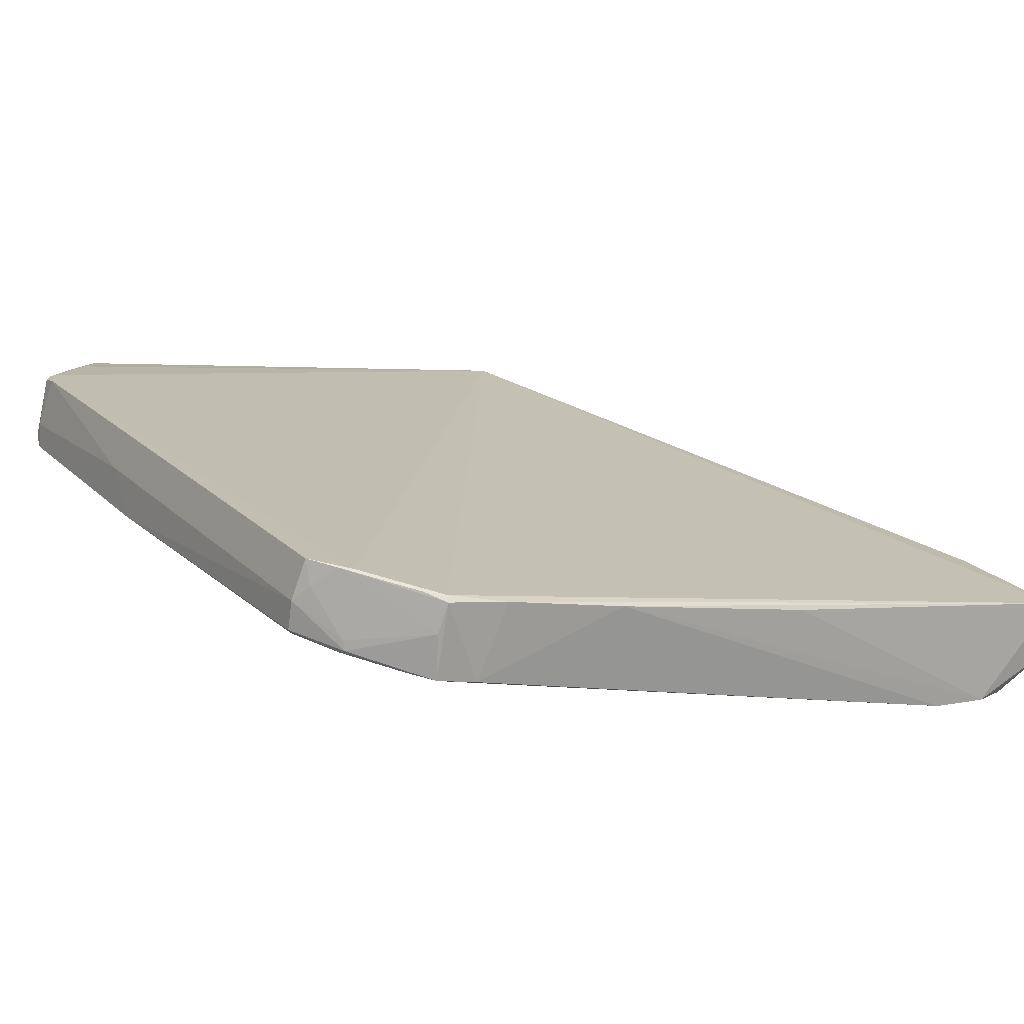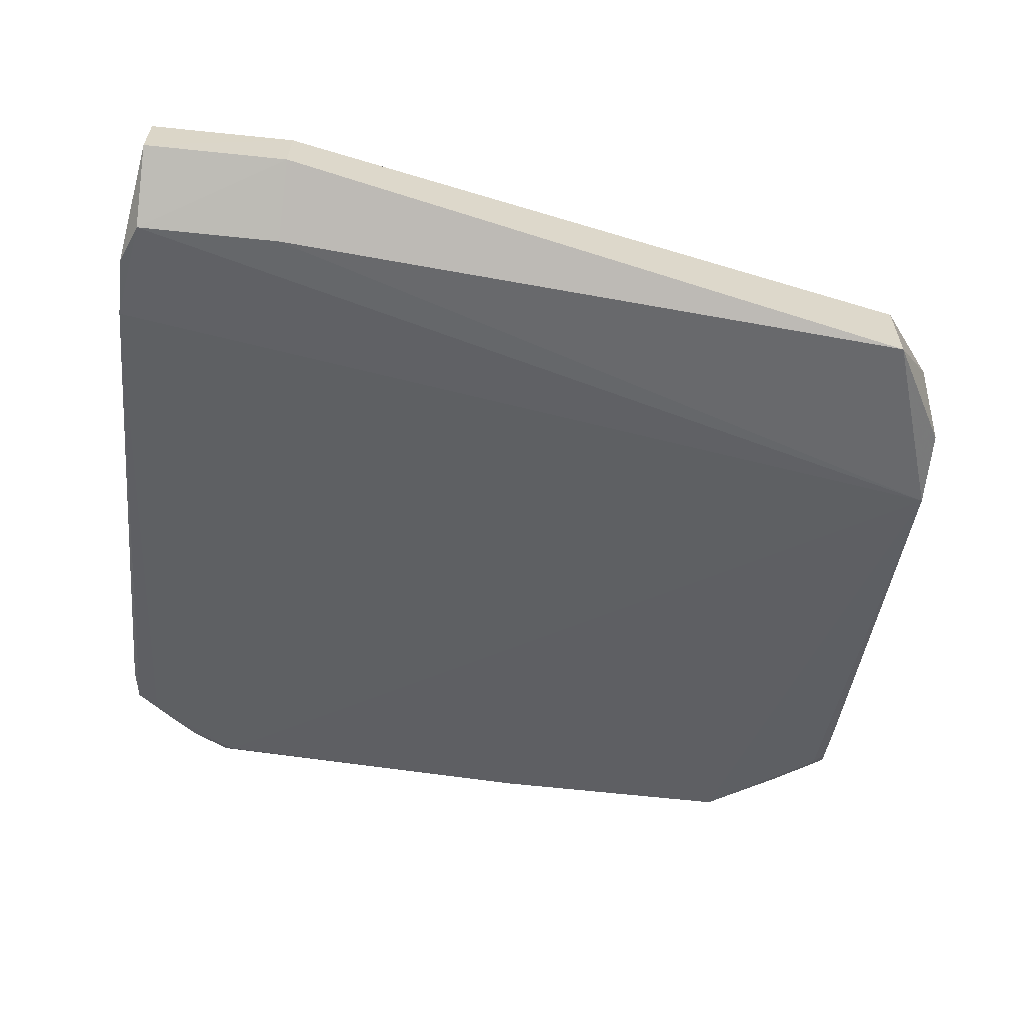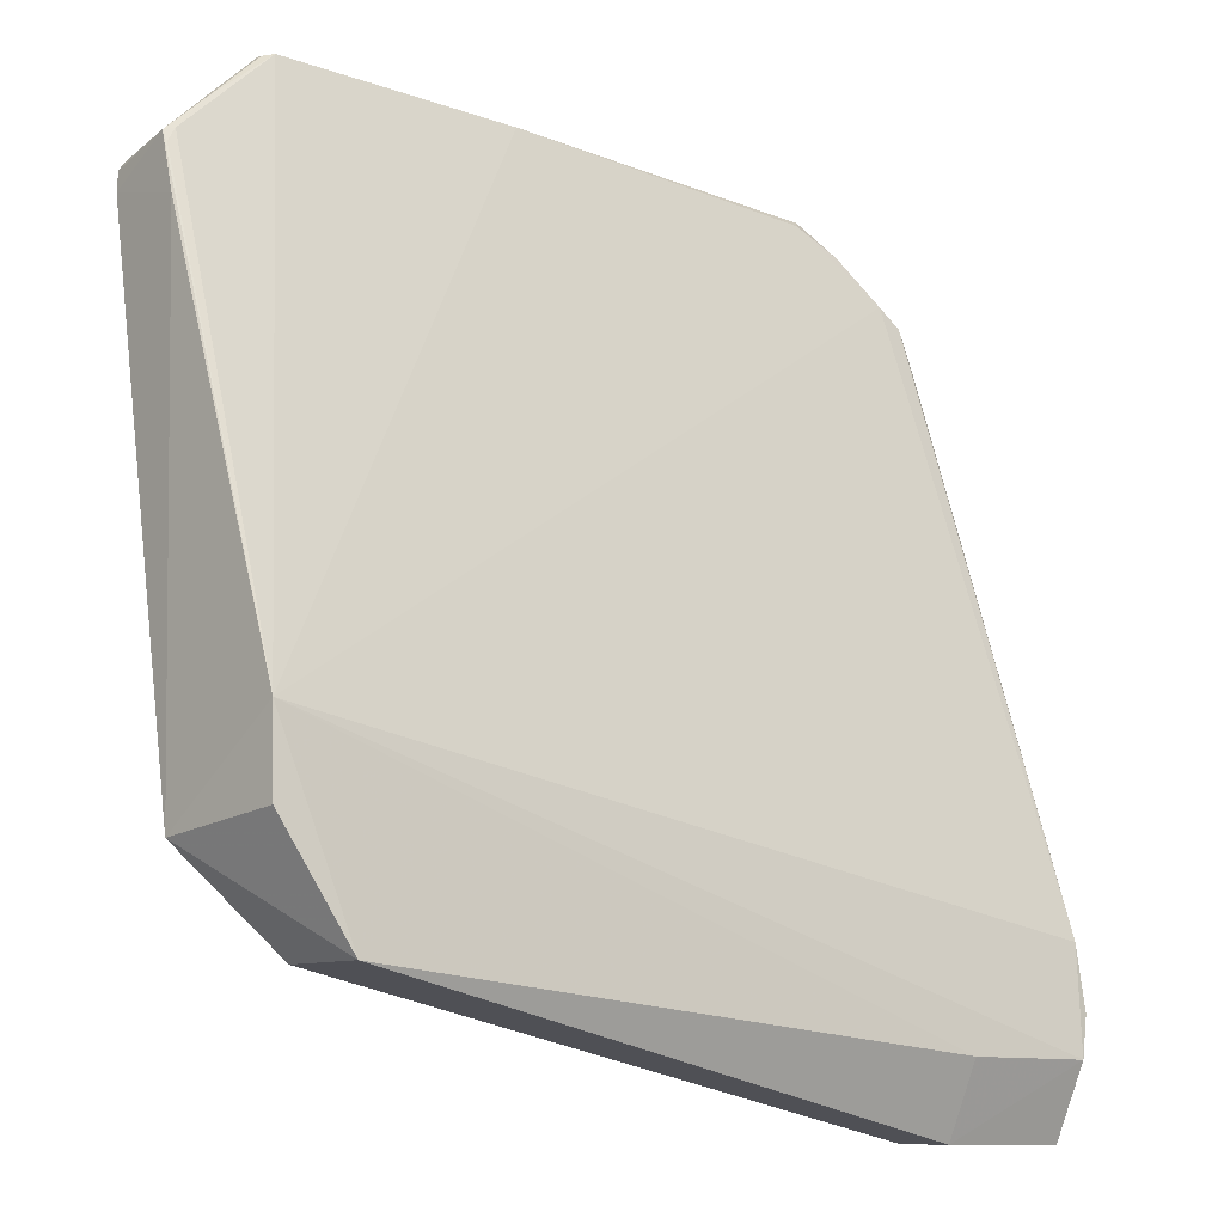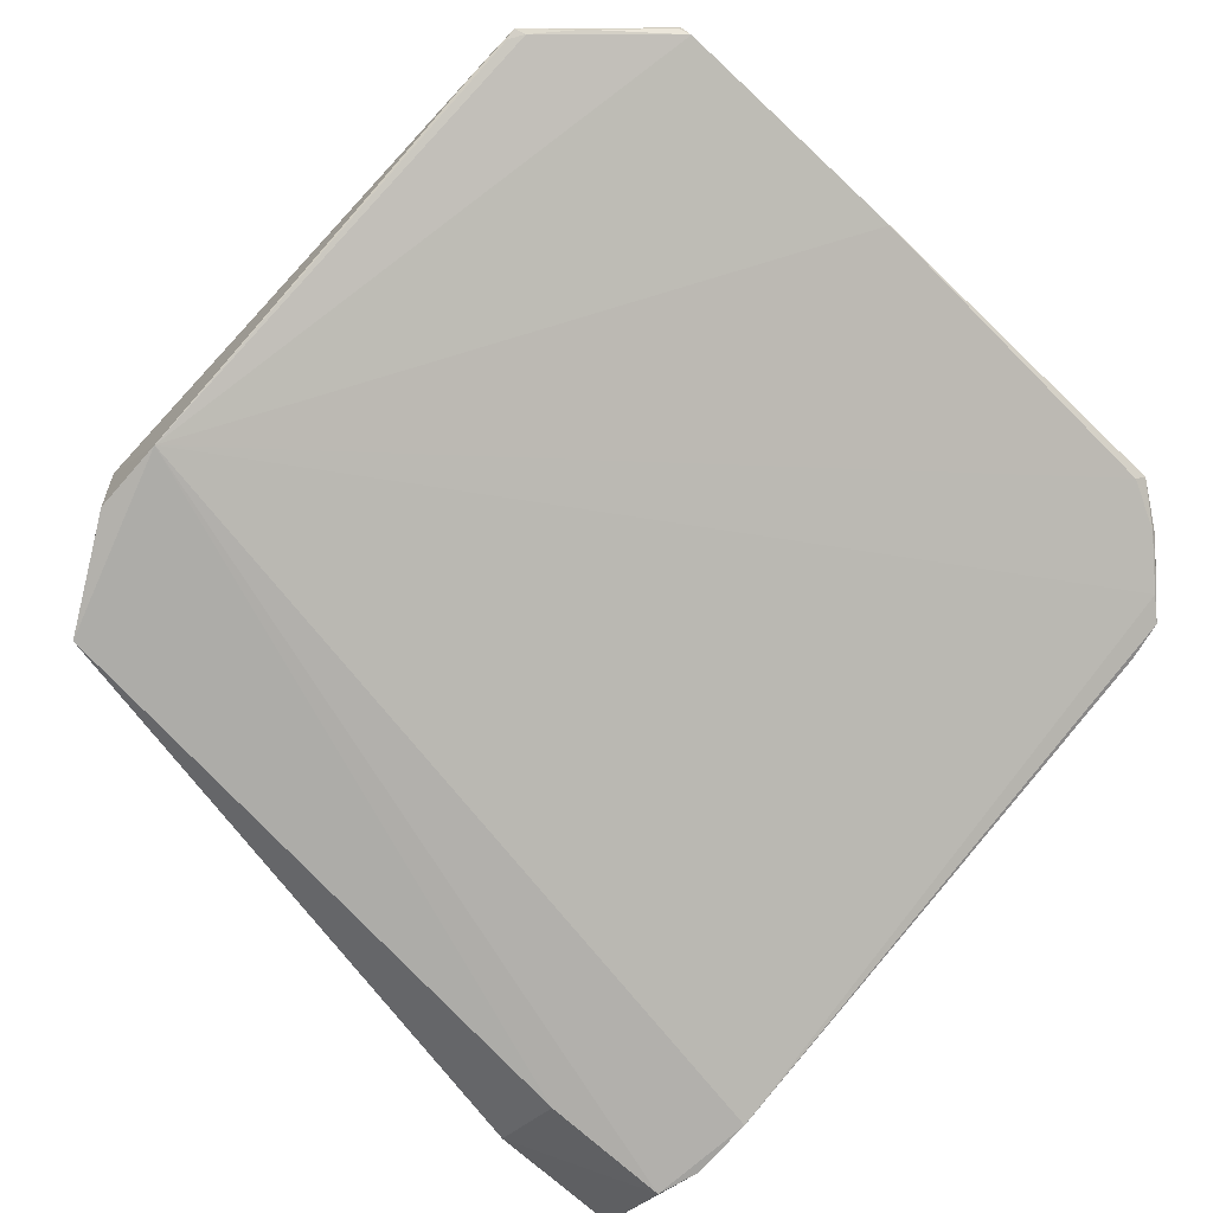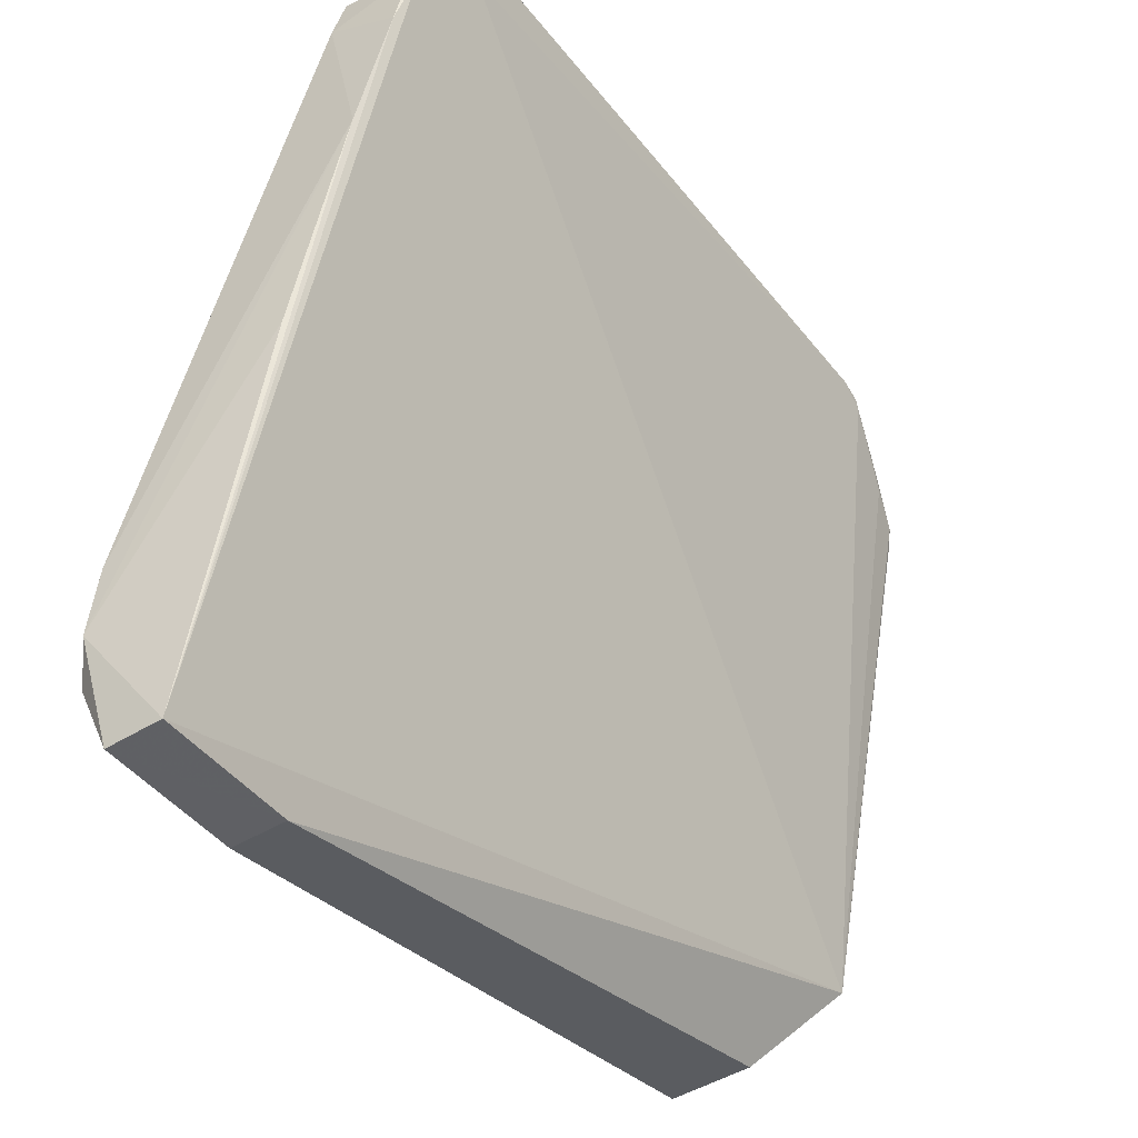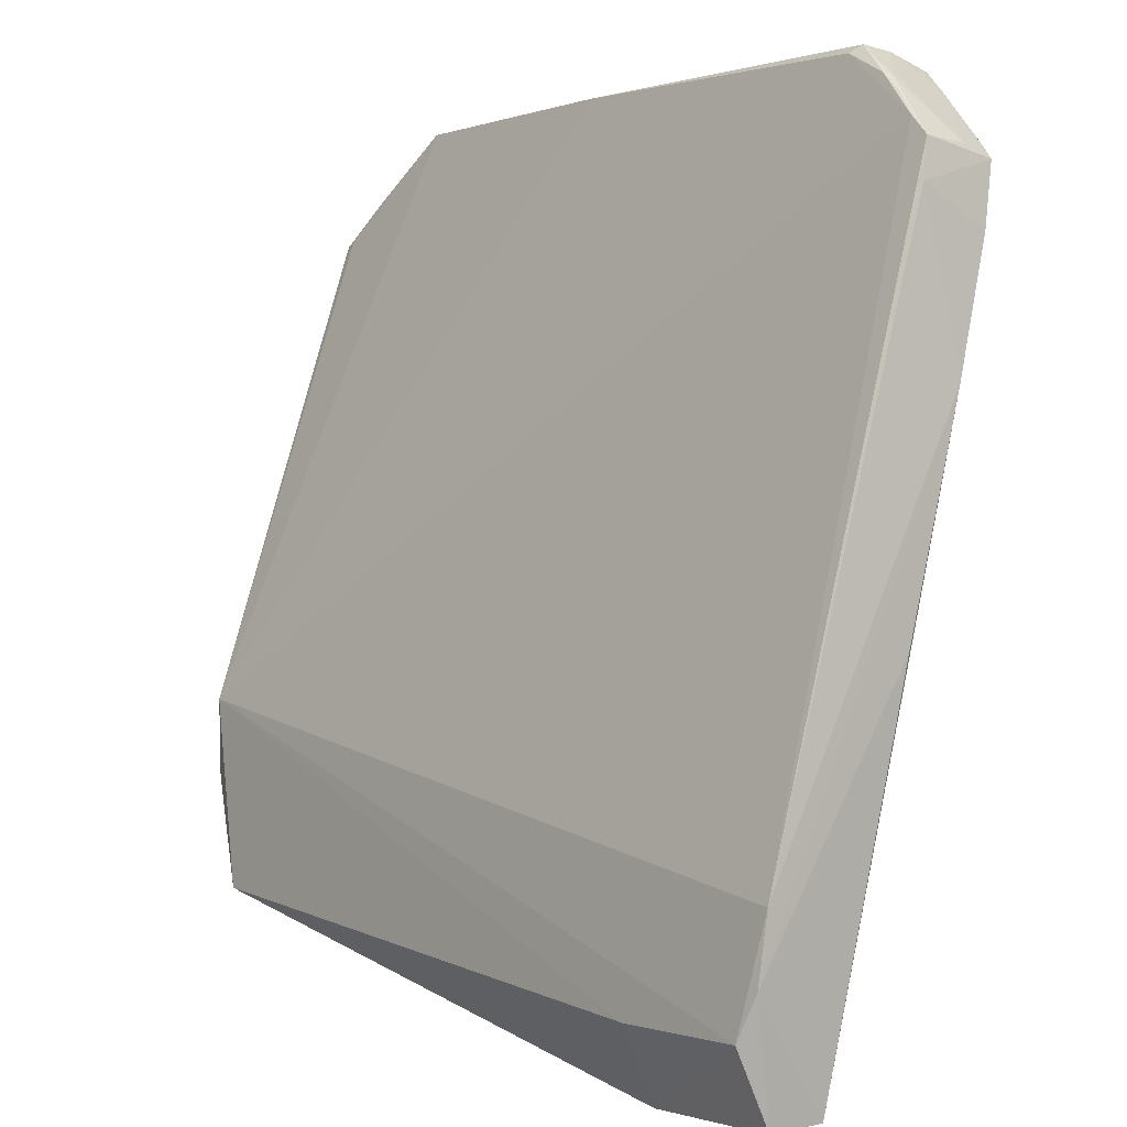
<metadata>
{"format":"obj","ext":"obj","renderer":"f3d","projection":"perspective","resolution":1024,"background":"white","views":[{"elev":21.7,"azim":57.5,"up":"+Y"},{"elev":-59.1,"azim":172.9,"up":"+Y"},{"elev":-11.7,"azim":-41.3,"up":"+Z"},{"elev":-71.4,"azim":-43.4,"up":"+Y"},{"elev":-43.6,"azim":125.4,"up":"+Z"},{"elev":0.0,"azim":52.8,"up":"+Z"}]}
</metadata>
<code>
v 0.03135 0.04342 0.09106
v 0.04206 0.03722 0.08192
v 0.04194 0.02574 0.001927
v -0.03741 0.02659 0.01386
v -0.04351 0.03624 0.08112
v 0.04188 0.01654 0.009125
v -0.03393 0.04683 0.08823
v 0.04156 0.04526 0.08036
v -0.00569 0.03924 0.09164
v 0.04356 0.01843 0.01985
v 0.02769 0.02003 0.001504
v -0.04395 0.01999 0.03249
v -0.04432 0.03323 0.02341
v 0.04188 0.04176 0.0816
v 0.03174 0.04749 0.08965
v 0.03018 0.03956 0.09065
v -0.03204 0.03921 0.09147
v 0.04351 0.01741 0.0133
v 0.02761 0.02574 0.001673
v 0.04198 0.02004 0.001737
v -0.03742 0.01787 0.01363
v -0.04391 0.04409 0.07954
v 0.0358 0.03929 0.08802
v 0.043 0.04018 0.06166
v 0.04208 0.04476 0.08057
v 0.03509 0.04687 0.08635
v 0.03112 0.04044 0.09138
v 0.0398 0.03765 0.08388
v -0.03098 0.04716 0.08967
v -0.01038 0.04334 0.091
v 0.02766 0.01661 0.008929
v -0.0437 0.02001 0.02461
v -0.04035 0.04509 0.08212
v -0.03311 0.0403 0.09122
v -0.0447 0.03465 0.07488
v 0.03252 0.04501 0.08968
v 0.04291 0.03434 0.03932
v 0.04257 0.04354 0.0744
v 0.04262 0.03628 0.07793
v 0.04024 0.04551 0.08209
v 0.03511 0.03893 0.08823
v 0.03745 0.03855 0.08634
v -0.03921 0.0454 0.08394
v -0.03307 0.04675 0.08956
v -0.03243 0.04176 0.09107
v -0.04462 0.03642 0.08074
v 0.03554 0.04029 0.08805
v 0.03434 0.04693 0.08741
v -0.03335 0.04695 0.08911
v -0.03414 0.04338 0.08961
v -0.03976 0.03753 0.08511
v -0.04436 0.04351 0.07737
v -0.04447 0.03592 0.07961
v -0.0438 0.04351 0.08003
v -0.03319 0.03959 0.09109
f 12 6 10
f 13 8 3
f 16 9 12
f 17 12 9
f 17 5 12
f 18 10 6
f 19 11 4
f 19 13 3
f 19 4 13
f 20 6 11
f 20 18 6
f 20 3 18
f 20 19 3
f 20 11 19
f 21 4 11
f 21 13 4
f 23 2 14
f 24 10 18
f 25 14 2
f 26 8 13
f 27 1 9
f 27 9 16
f 27 23 1
f 28 16 12
f 28 12 10
f 28 10 2
f 29 15 26
f 29 26 13
f 29 13 7
f 29 1 15
f 30 17 9
f 30 9 1
f 30 1 29
f 31 21 11
f 31 11 6
f 31 6 12
f 31 12 21
f 32 21 12
f 32 12 13
f 32 13 21
f 33 7 13
f 33 13 22
f 35 13 12
f 36 15 1
f 37 24 18
f 37 18 3
f 37 3 24
f 38 24 3
f 38 3 8
f 38 8 25
f 39 2 10
f 39 10 24
f 39 24 38
f 39 38 25
f 39 25 2
f 40 25 8
f 40 8 26
f 41 27 16
f 41 23 27
f 41 16 28
f 42 28 2
f 42 2 23
f 42 41 28
f 42 23 41
f 43 33 22
f 43 7 33
f 45 30 29
f 45 44 34
f 45 29 44
f 45 34 17
f 45 17 30
f 46 35 12
f 47 23 14
f 47 14 36
f 47 36 1
f 47 1 23
f 48 15 36
f 48 25 40
f 48 40 26
f 48 26 15
f 48 36 14
f 48 14 25
f 49 44 29
f 49 29 7
f 49 7 43
f 49 43 44
f 50 44 43
f 50 34 44
f 50 46 34
f 51 46 5
f 51 5 17
f 52 46 22
f 52 22 13
f 52 13 35
f 52 35 46
f 53 46 12
f 53 12 5
f 53 5 46
f 54 50 43
f 54 43 22
f 54 22 46
f 54 46 50
f 55 51 17
f 55 17 34
f 55 34 46
f 55 46 51

</code>
